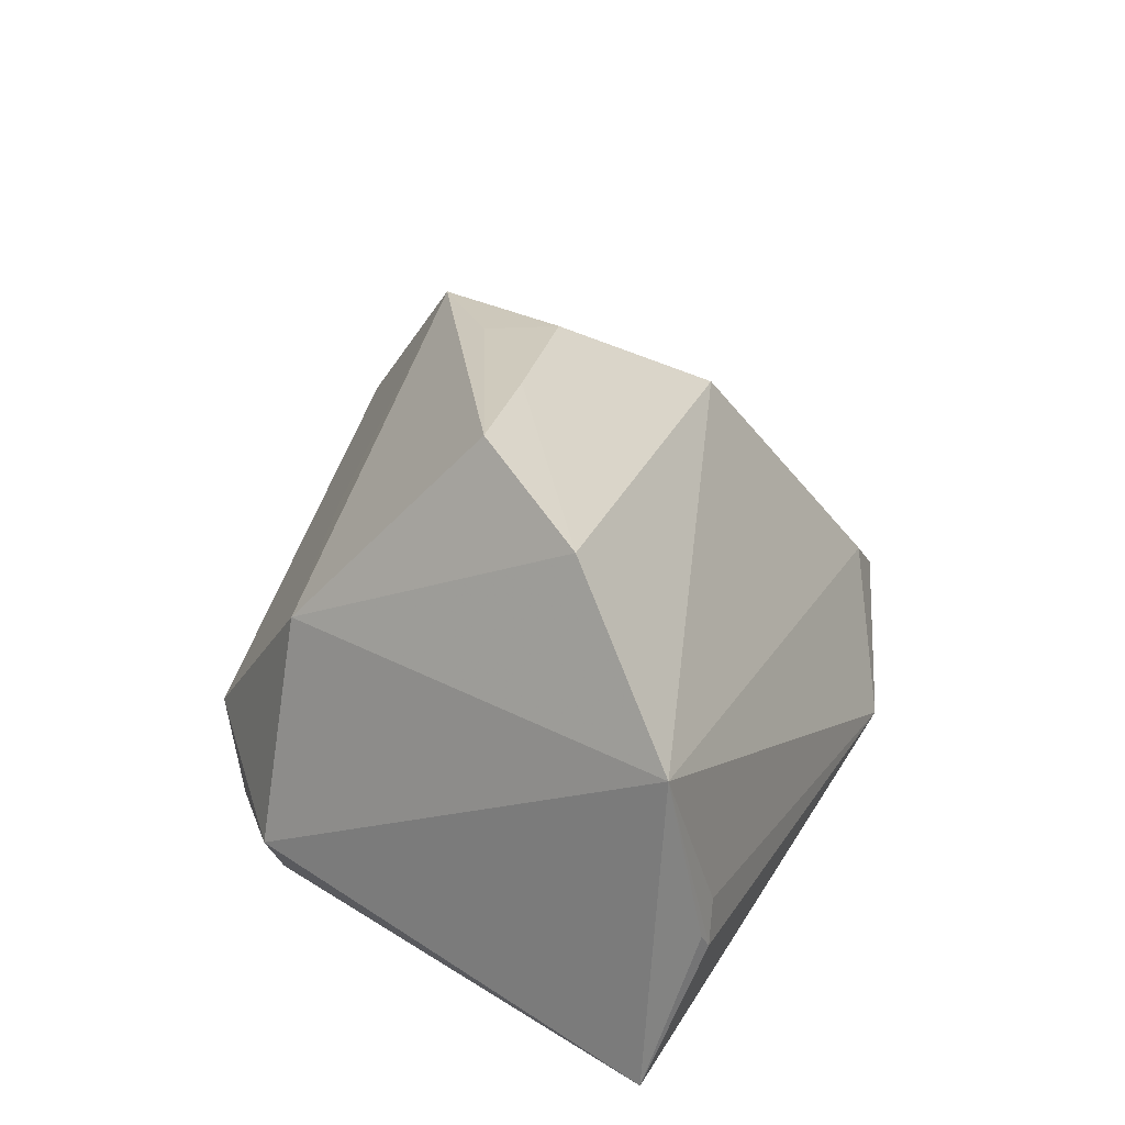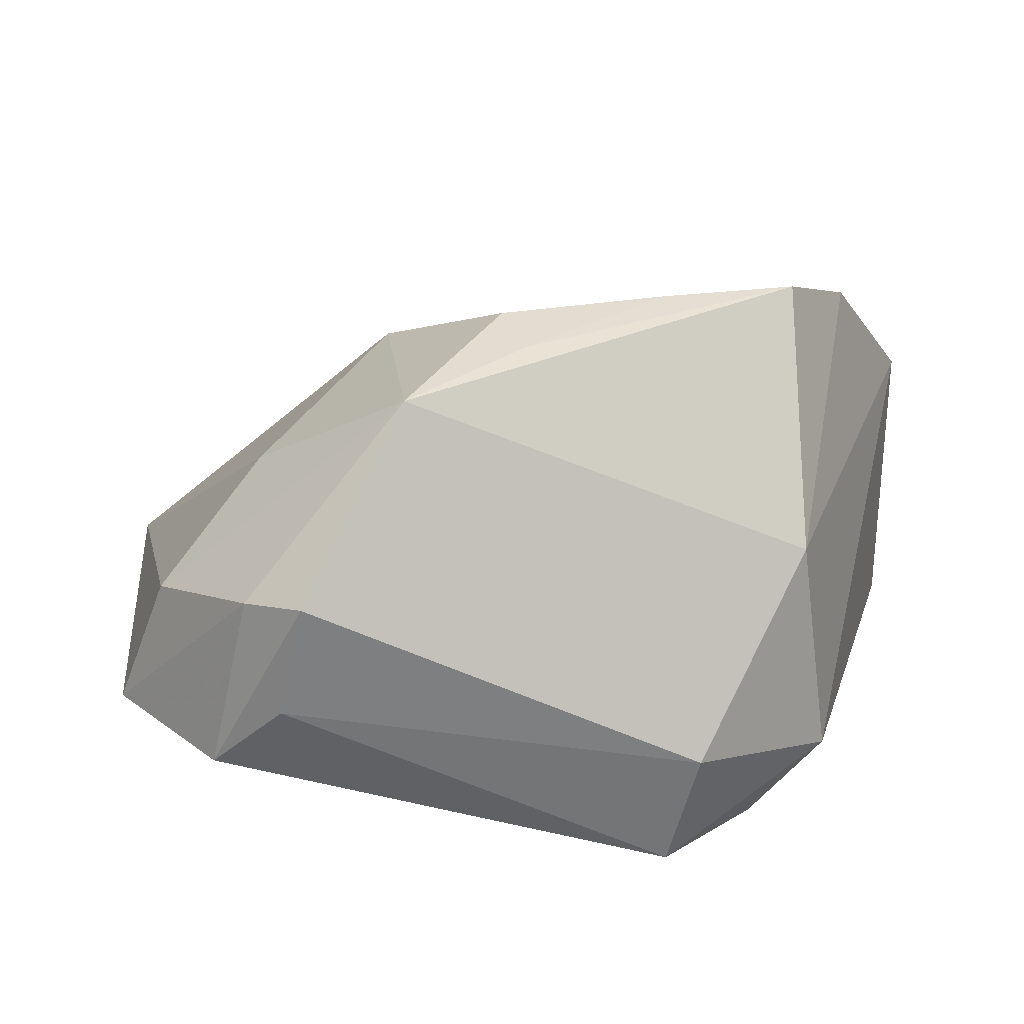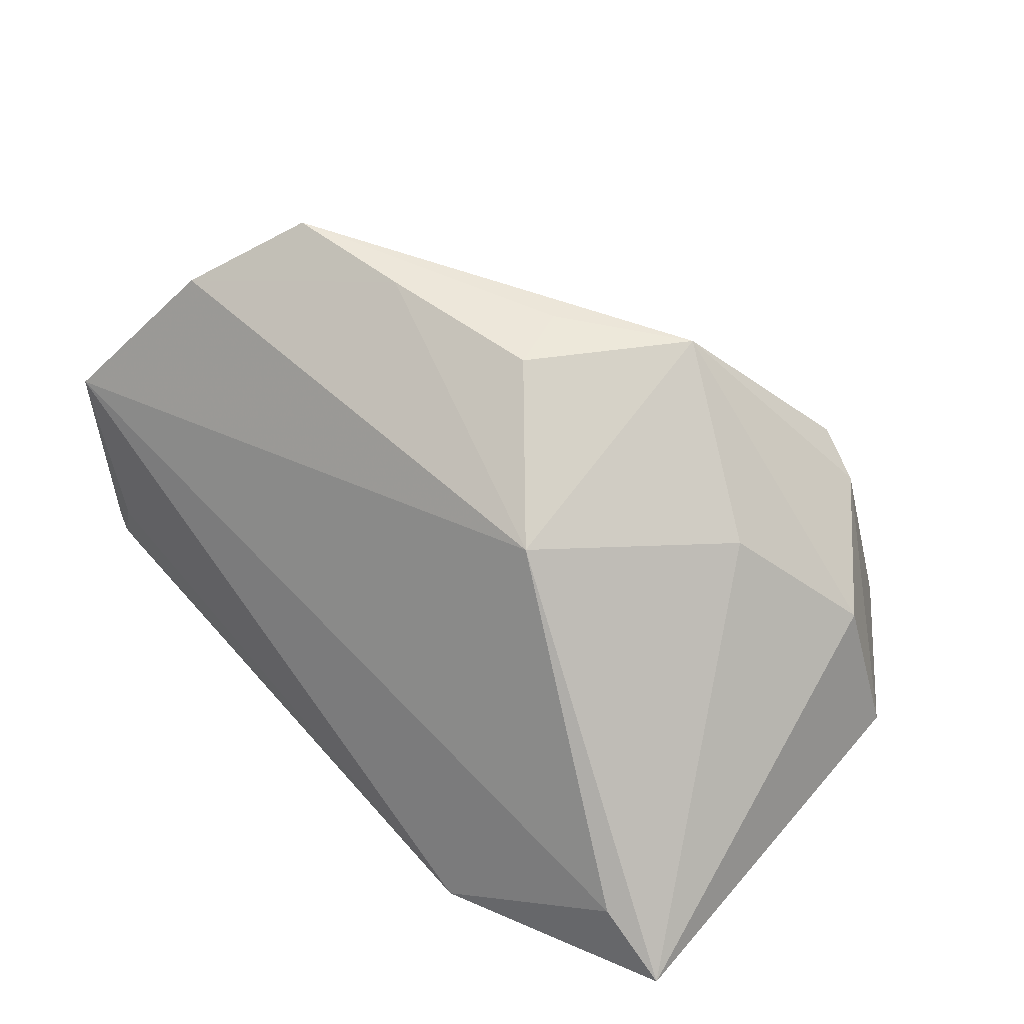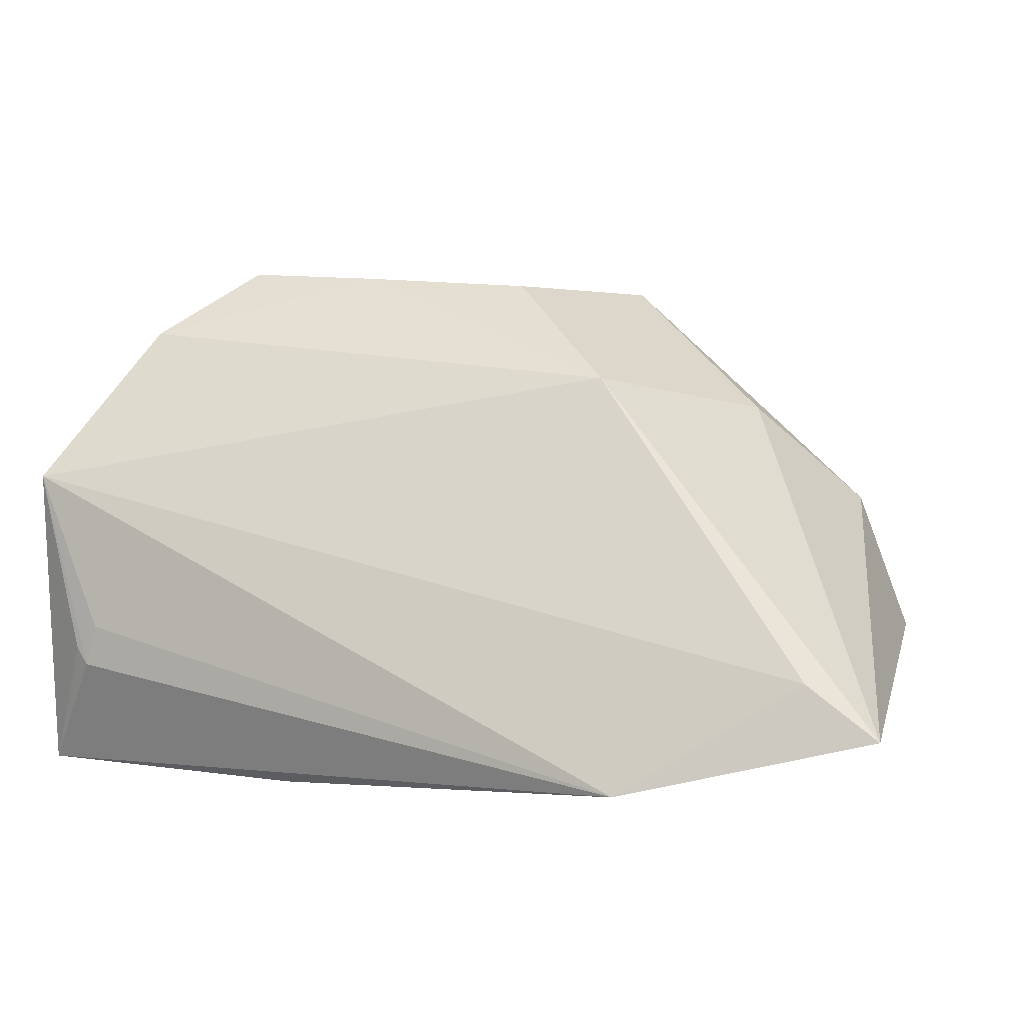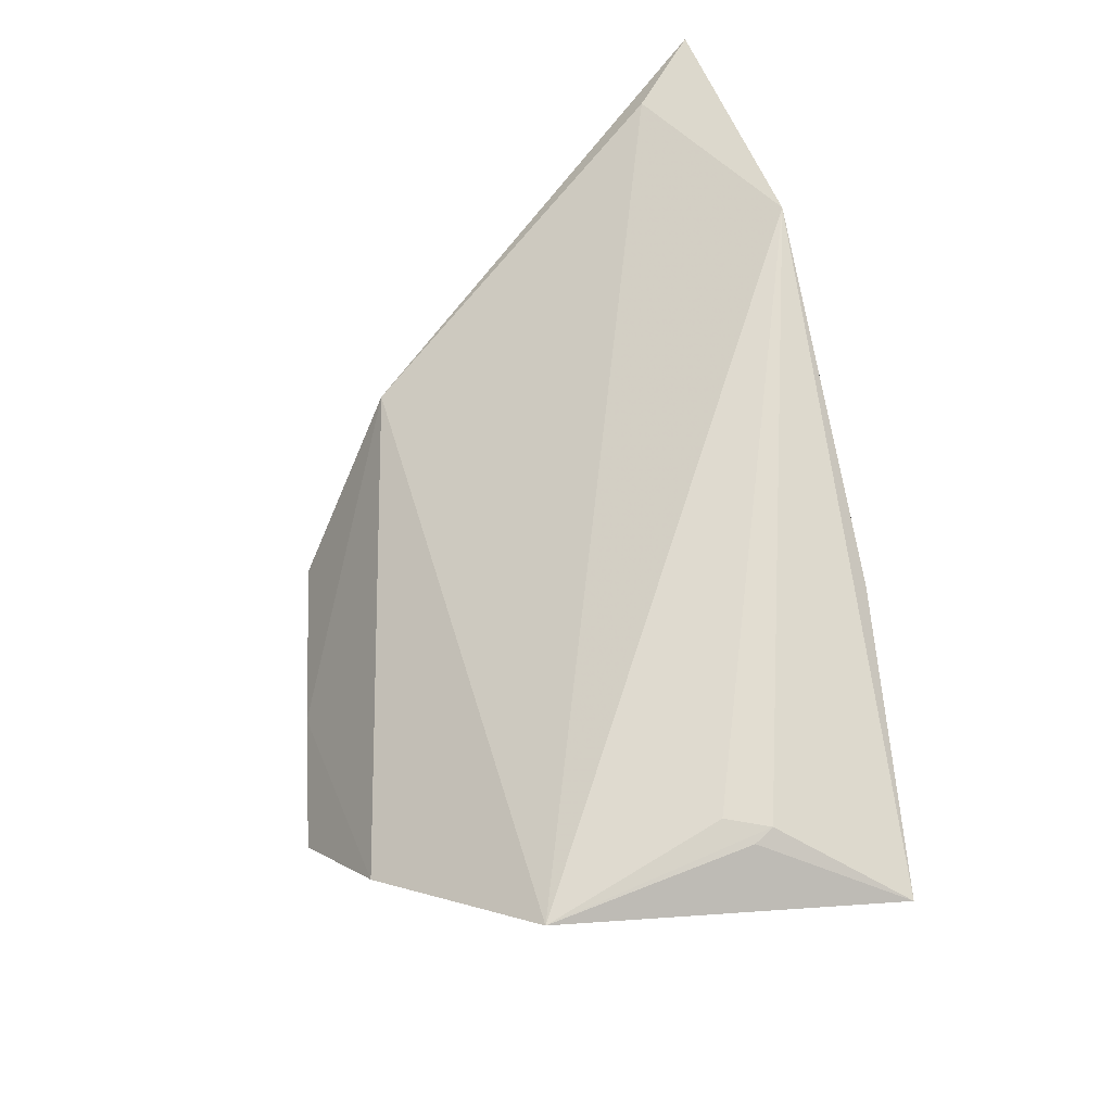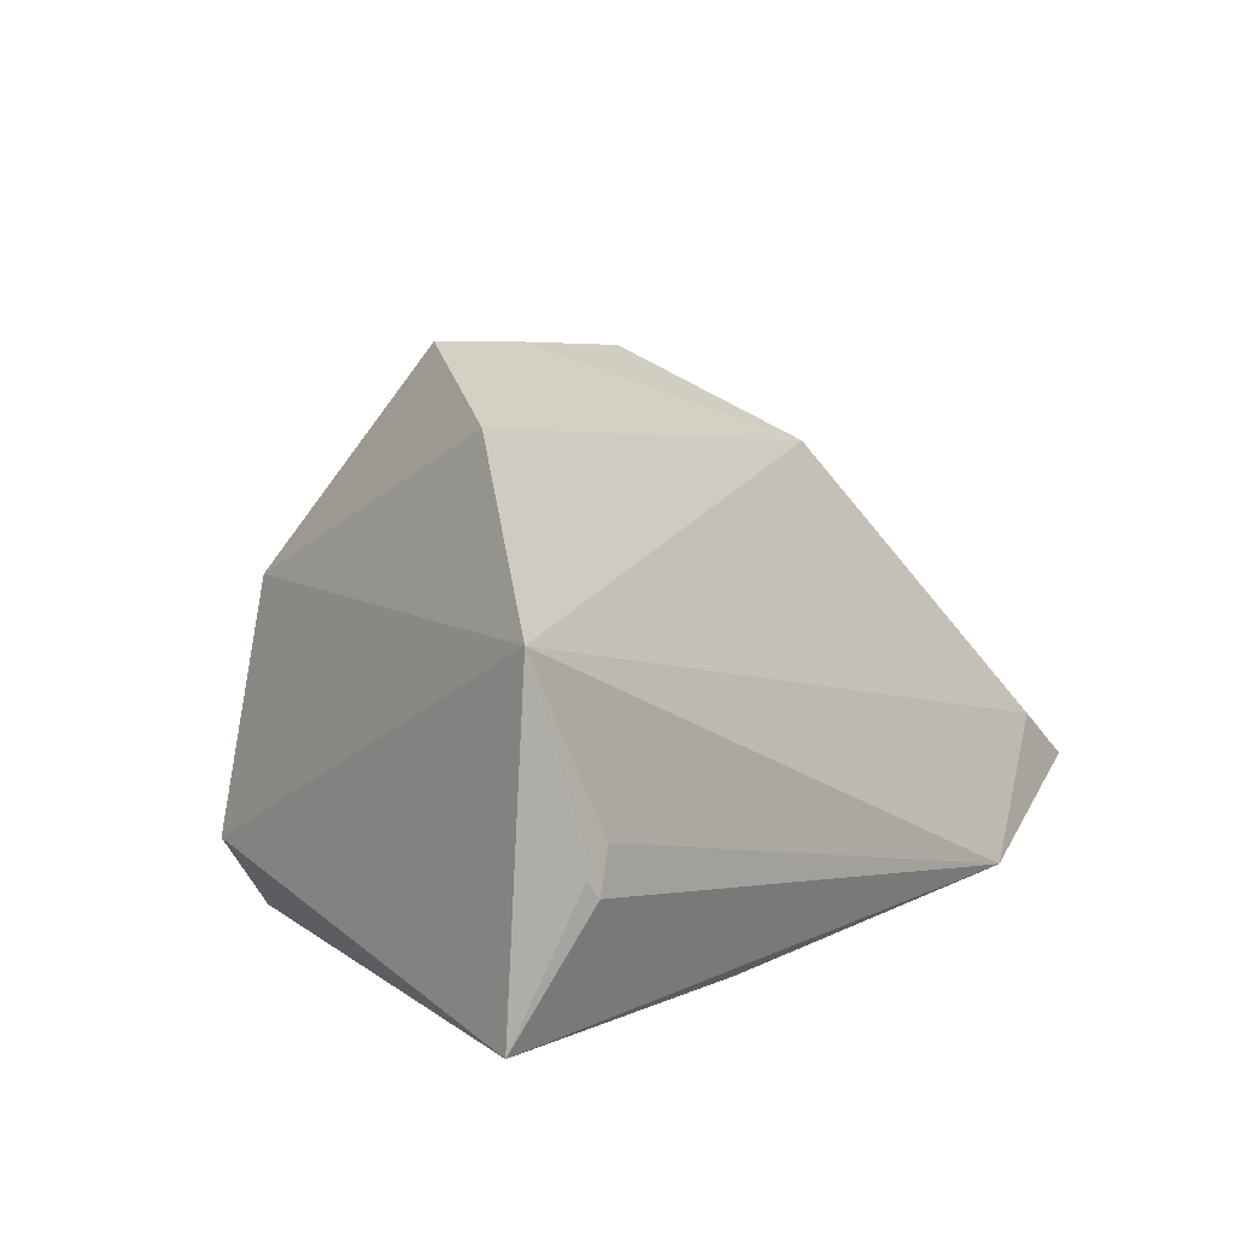
<metadata>
{"format":"obj","ext":"obj","renderer":"f3d","projection":"perspective","resolution":1024,"background":"white","views":[{"elev":26.2,"azim":108.8,"up":"+Z"},{"elev":-56.4,"azim":0.2,"up":"+Y"},{"elev":51.4,"azim":-134.4,"up":"+Z"},{"elev":7.8,"azim":-161.0,"up":"+Z"},{"elev":65.2,"azim":84.7,"up":"+Y"},{"elev":8.0,"azim":126.0,"up":"+Z"}]}
</metadata>
<code>
v 0.03942 -0.02364 -0.01484
v 0.04339 0.01731 0.03235
v -0.04902 -0.01964 0.008617
v 0.02155 -0.03728 -0.00704
v -0.03612 -0.03297 0.01543
v 0.04522 0.03392 -0.006414
v -0.06019 0.0297 -0.01491
v 0.01221 -0.02413 0.01852
v -0.04147 -0.03561 -0.007781
v 0.01759 0.002106 0.03986
v -0.04414 -0.01754 -0.02292
v 0.03549 -0.02016 0.01452
v 0.04826 0.03357 -0.009603
v 0.01839 0.03085 -0.02633
v -0.003952 -0.0007366 0.03894
v 0.04668 0.03403 -0.01166
v 0.05439 0.03111 0.01342
v -0.02009 0.01466 0.02749
v -0.05081 0.02965 -0.008305
v 0.02481 -0.02045 -0.02633
v 0.02972 -0.0261 -0.02488
v 0.03454 0.003821 0.04036
v 0.01759 -0.0373 -0.02336
v -0.0559 -0.01989 -0.00945
v -0.03205 -0.0373 0.00137
v 0.02634 -0.02514 -0.026
v -0.02871 -0.03641 0.01679
v -0.0008835 -0.009408 0.03864
v -0.02862 0.03757 -0.02247
v -0.01602 -0.02036 0.03719
v 0.05468 0.02876 -0.02633
v -0.03601 -0.009217 0.02207
f 17 1 31
f 24 11 9
f 9 11 23
f 1 17 12
f 31 20 14
f 14 20 11
f 23 11 26
f 11 20 26
f 26 20 31
f 24 9 5
f 5 9 27
f 17 19 18
f 25 9 23
f 27 9 25
f 30 12 22
f 30 5 27
f 4 25 23
f 27 25 4
f 23 1 4
f 1 12 4
f 29 14 11
f 29 19 17
f 31 14 29
f 21 1 23
f 23 26 21
f 31 1 21
f 21 26 31
f 17 18 2
f 22 12 2
f 2 12 17
f 18 30 15
f 32 30 18
f 12 30 8
f 8 4 12
f 8 30 27
f 27 4 8
f 7 29 11
f 7 11 24
f 19 29 7
f 7 18 19
f 7 32 18
f 31 29 16
f 18 15 10
f 22 2 10
f 10 2 18
f 3 7 24
f 32 7 3
f 24 5 3
f 5 30 3
f 30 32 3
f 13 17 31
f 31 16 13
f 13 16 17
f 6 29 17
f 17 16 6
f 6 16 29
f 28 15 30
f 28 10 15
f 28 30 22
f 22 10 28

</code>
